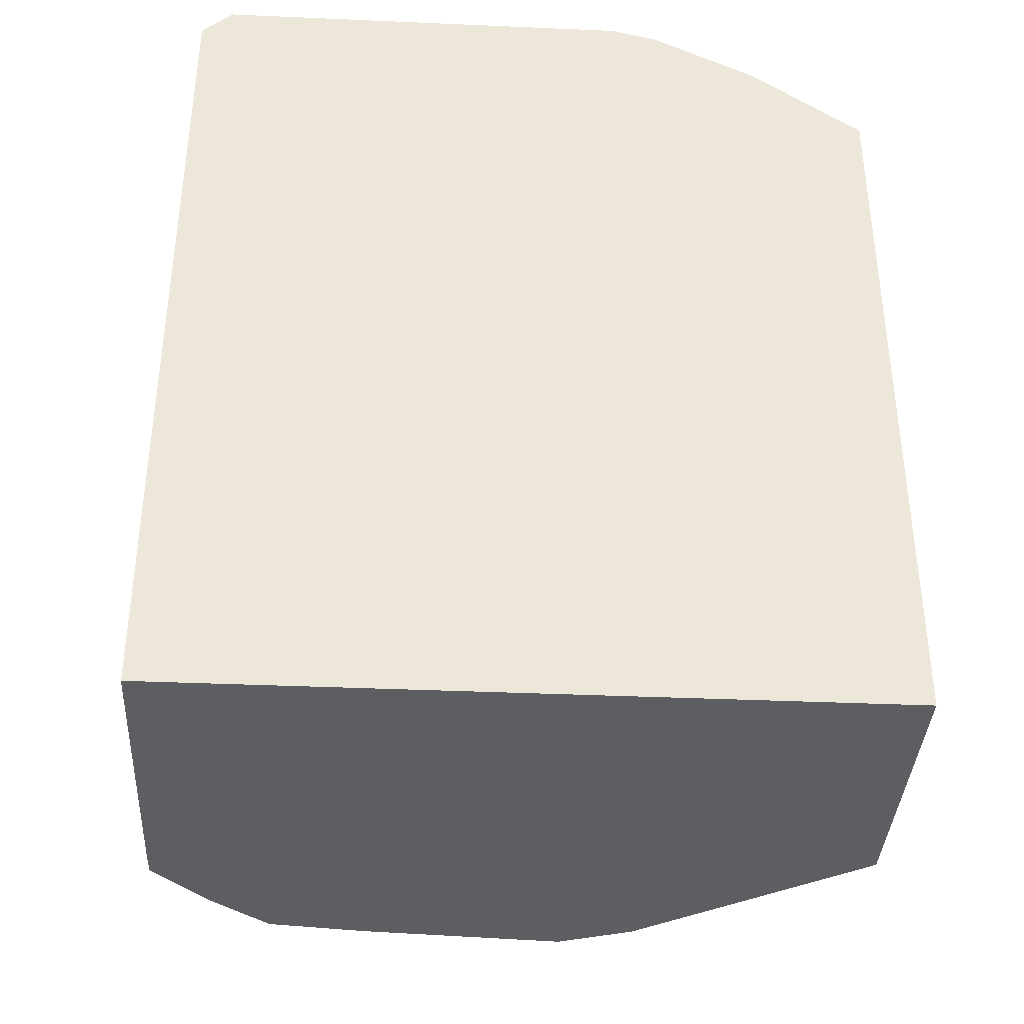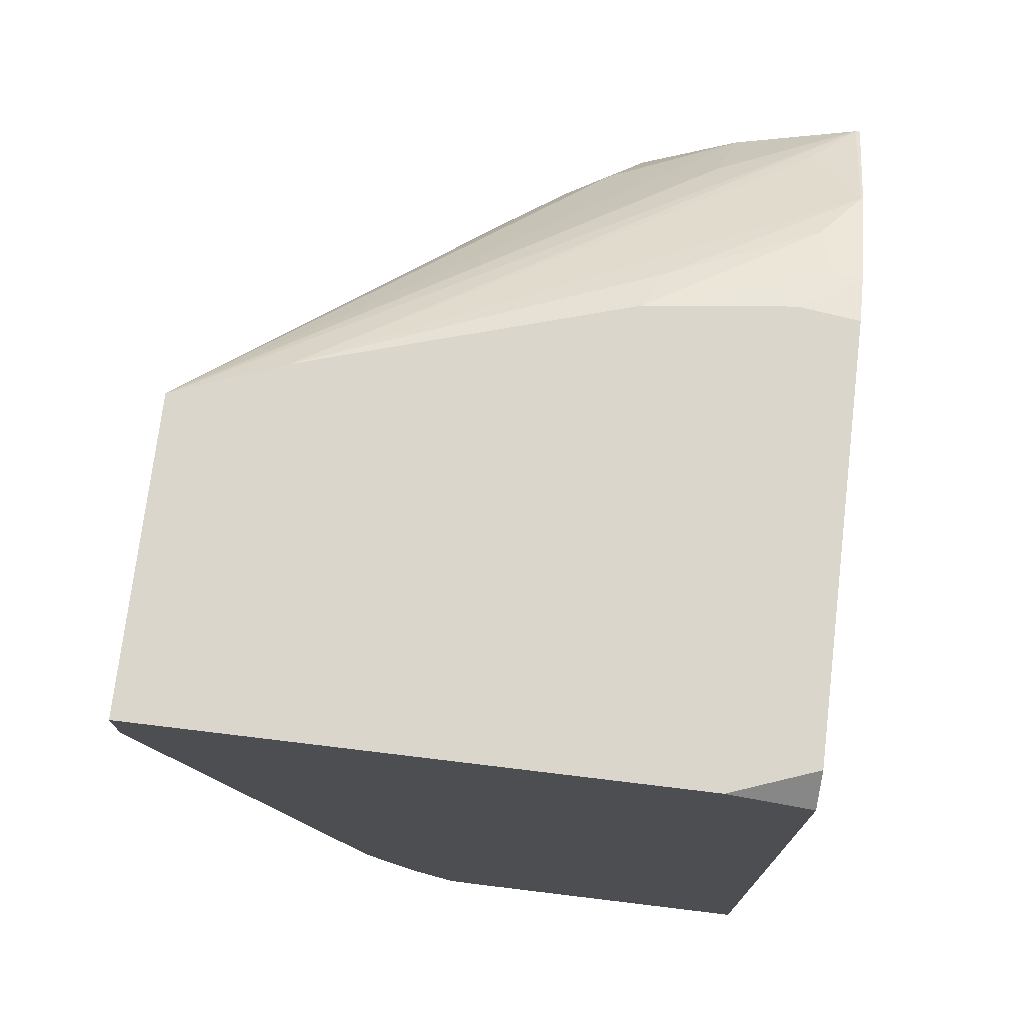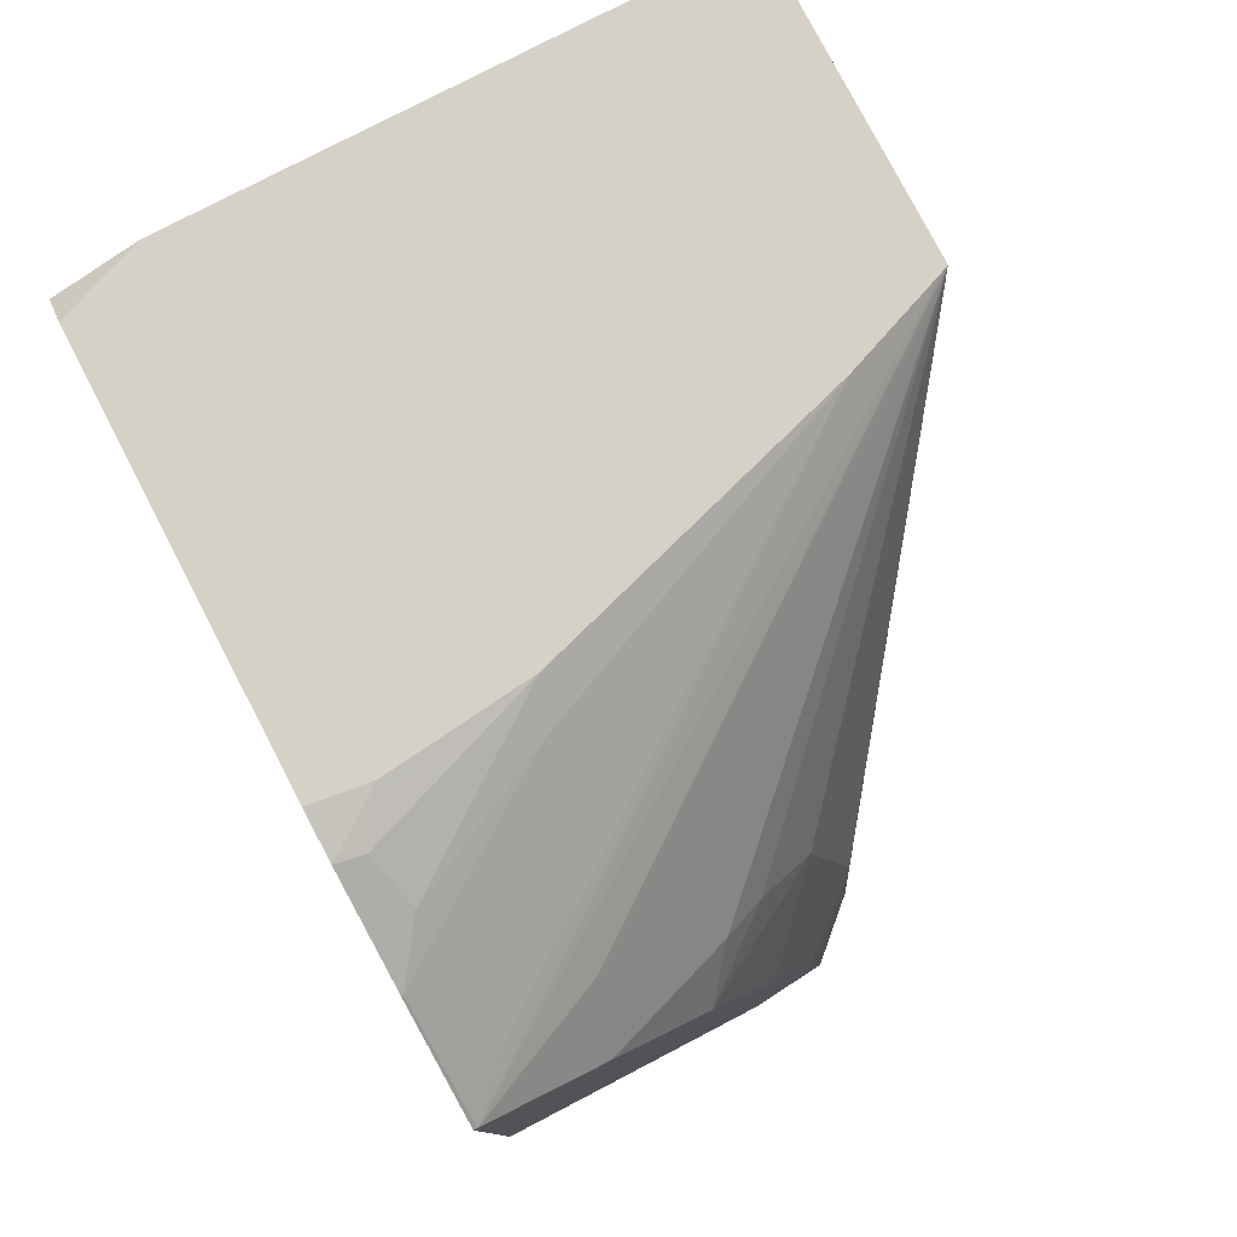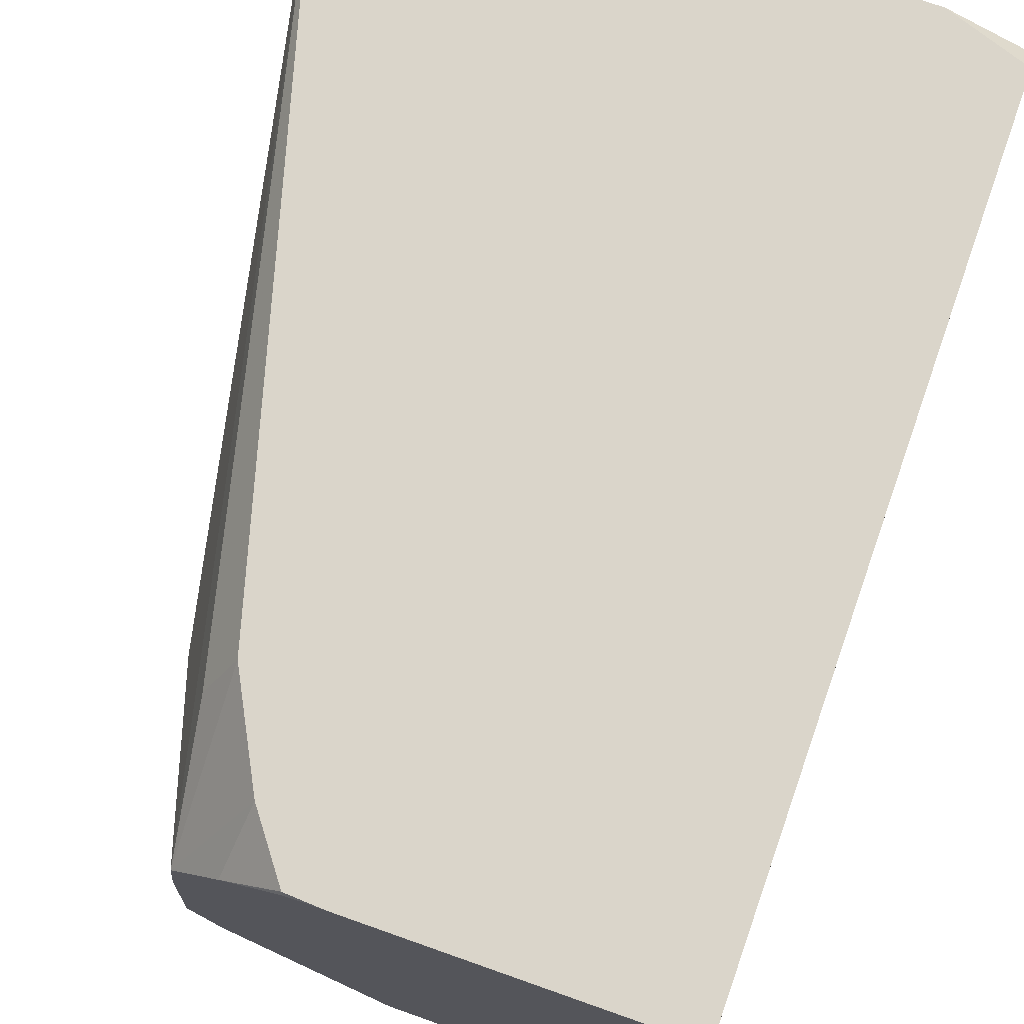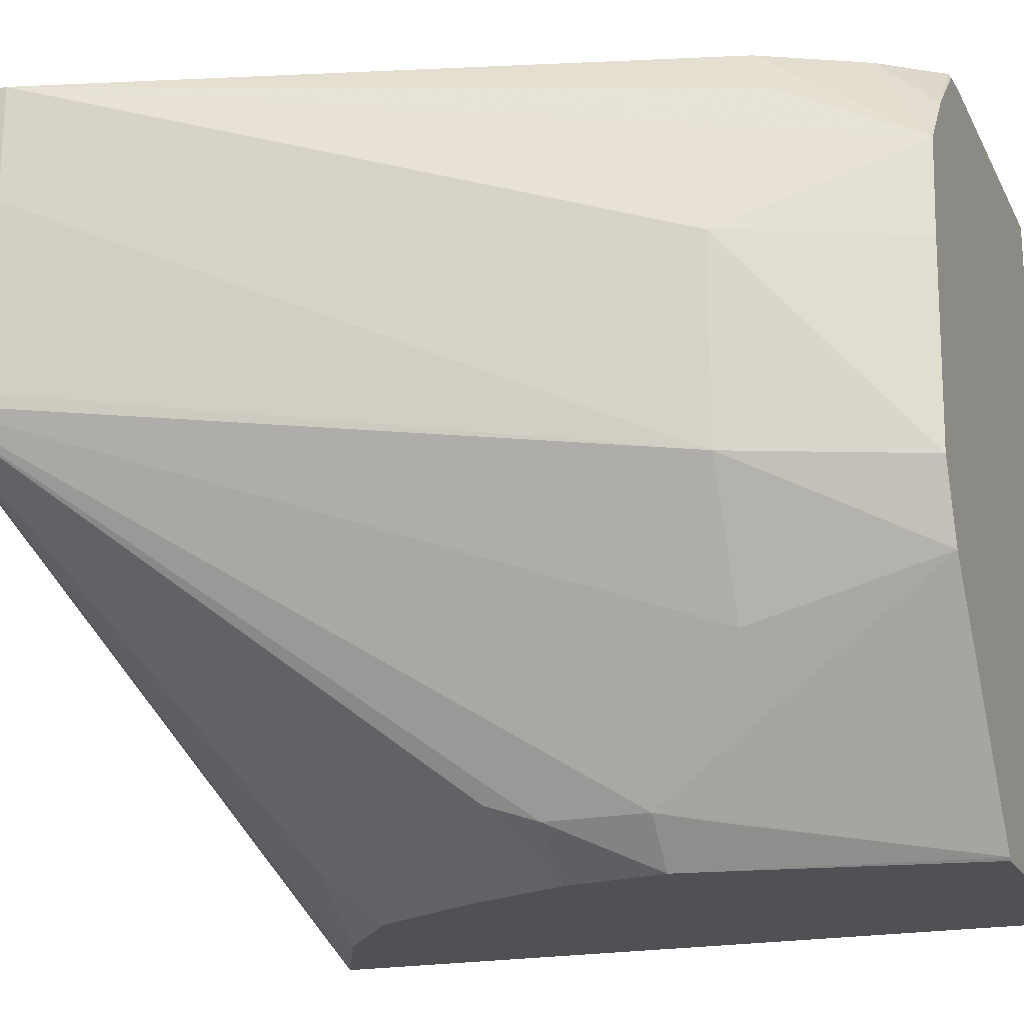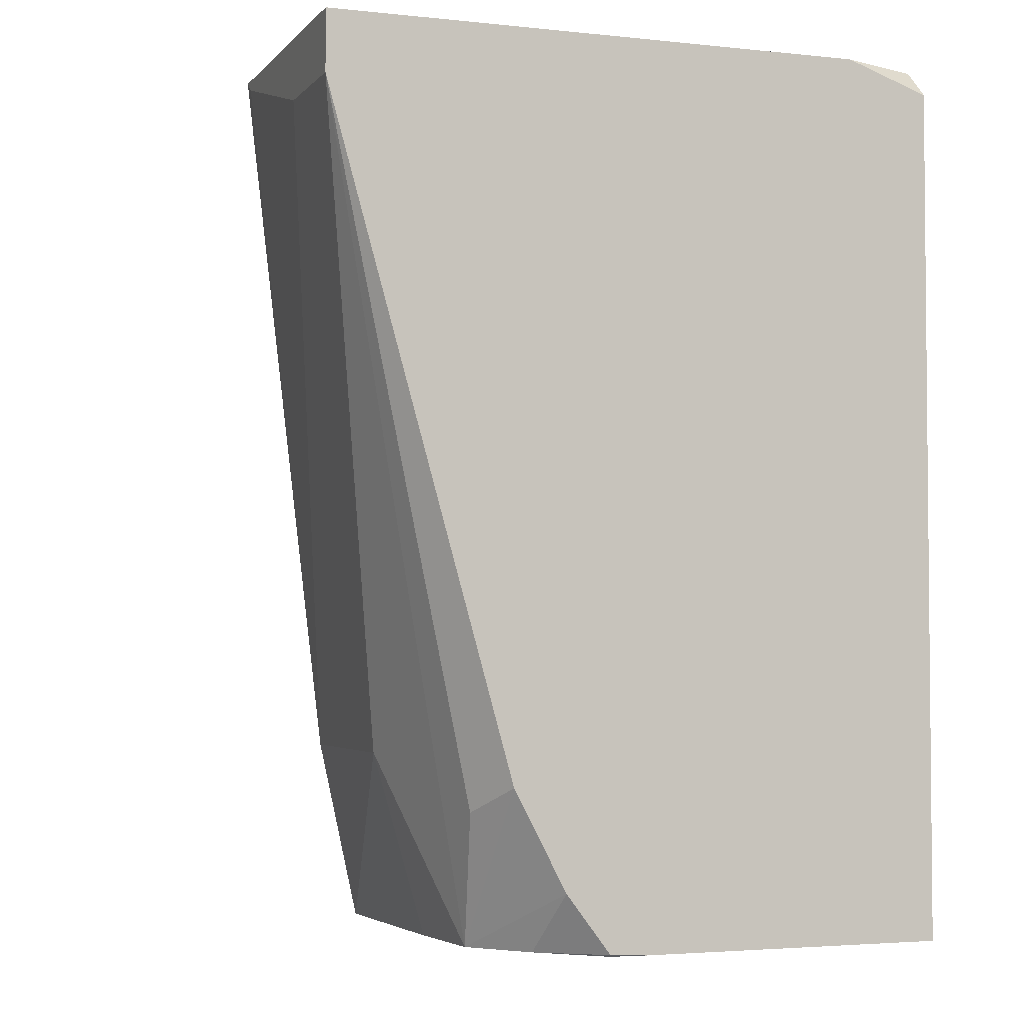
<metadata>
{"format":"obj","ext":"obj","renderer":"f3d","projection":"perspective","resolution":1024,"background":"white","views":[{"elev":-37.4,"azim":-93.2,"up":"+Z"},{"elev":73.8,"azim":-173.1,"up":"+Z"},{"elev":78.9,"azim":-27.5,"up":"+Z"},{"elev":74.3,"azim":-160.6,"up":"+Y"},{"elev":-19.5,"azim":110.6,"up":"+Y"},{"elev":-3.3,"azim":159.9,"up":"+Z"}]}
</metadata>
<code>
v 0.1132 0.2328 -0.3425
v -0.005681 0.2328 -0.3425
v 0.1275 0.2328 -0.3417
v 0.1269 0.2316 -0.3425
v -0.005681 -0.04287 -0.3425
v -0.005681 0.2328 -0.01563
v 0.1445 0.2328 -0.3191
v 0.1495 0.2107 -0.3425
v 0.1061 -0.04287 -0.3425
v -0.005681 -0.04287 -0.06021
v -0.005681 0.2209 -0.004377
v 0.02663 0.2328 -0.004377
v 0.1679 0.1883 -0.3425
v 0.1646 0.2328 -0.2808
v 0.1072 -0.04185 -0.3425
v 0.1246 -0.04287 -0.2409
v -0.004099 -0.04287 -0.06021
v -0.005681 -0.0001229 -0.02917
v -0.005681 0.0586 -0.004377
v 0.2356 0.2328 -0.004377
v 0.1938 0.155 -0.2713
v 0.172 0.1508 -0.3425
v 0.1744 0.2132 -0.2907
v 0.2356 0.2328 -0.02758
v 0.1664 0.0443 -0.3425
v 0.1421 -0.02582 -0.2325
v 0.1356 -0.02905 -0.2519
v 0.1261 -0.04287 -0.2325
v 0.04082 -0.04287 -0.08166
v 0.04847 -0.01937 -0.05816
v 0.2325 0.1139 -0.004377
v 0.1938 0.09909 -0.004377
v 0.01293 -0.02582 -0.05171
v -0.004831 1.201e-05 -0.0291
v -0.005681 0.001119 -0.02854
v 0.01708 0.05577 -0.004377
v -0.005681 0.0406 -0.00878
v 0.2356 0.1152 -0.004377
v 0.1938 0.07752 -0.2713
v 0.1769 0.07299 -0.3425
v 0.2356 0.1882 -0.02758
v 0.1679 0.02584 -0.2713
v 0.1421 -0.02582 -0.1938
v 0.119 -0.04287 -0.1938
v 0.07707 -0.04287 -0.1099
v 0.09046 -0.02582 -0.09047
v 0.07249 0.06211 -0.004377
v 0.0646 0.04524 -0.01295
v 0.009693 0.01939 -0.0194
v -0.005681 0.003359 -0.02741
v 0.004851 0.03877 -0.009706
v -0.005681 0.03035 -0.01391
v 0.2356 0.1204 -0.008184
v 0.1066 -0.01937 -0.09692
v 0.1292 -0.01292 -0.1163
v 0.1453 -0.01937 -0.1744
v 0.1142 -0.04287 -0.1826
v 0.1024 -0.04287 -0.155
f 21 24 41
f 21 41 39
f 25 40 39
f 25 39 42
f 29 45 46
f 26 43 28
f 26 42 38
f 26 38 43
f 28 43 44
f 29 46 38
f 25 42 26
f 21 40 22
f 18 34 35
f 20 41 24
f 20 53 41
f 20 38 53
f 19 37 36
f 17 34 18
f 17 33 34
f 17 32 33
f 17 31 32
f 17 30 31
f 17 29 30
f 29 38 30
f 16 26 28
f 21 39 40
f 30 38 31
f 38 42 39
f 32 48 34
f 16 27 26
f 56 58 57
f 55 58 56
f 49 52 50
f 49 51 52
f 47 49 48
f 47 51 49
f 45 54 46
f 45 55 54
f 45 58 55
f 44 56 57
f 43 56 44
f 39 41 53
f 38 39 53
f 38 56 43
f 38 55 56
f 38 54 55
f 38 46 54
f 37 52 51
f 36 51 47
f 36 37 51
f 35 49 50
f 34 49 35
f 34 48 49
f 32 34 33
f 32 47 48
f 15 27 16
f 11 38 20
f 15 25 26
f 2 19 11
f 2 37 19
f 2 52 37
f 2 50 52
f 2 35 50
f 2 18 35
f 2 10 18
f 2 5 10
f 1 5 2
f 1 9 5
f 1 15 9
f 1 25 15
f 1 40 25
f 1 22 40
f 1 13 22
f 1 8 13
f 1 4 8
f 1 3 4
f 15 26 27
f 1 14 7
f 1 24 14
f 1 20 24
f 1 12 20
f 1 6 12
f 1 2 6
f 2 11 6
f 3 7 8
f 1 7 3
f 5 9 16
f 3 8 4
f 14 24 23
f 13 24 21
f 13 23 24
f 13 21 22
f 11 20 12
f 11 31 38
f 11 32 31
f 11 47 32
f 11 36 47
f 11 19 36
f 10 17 18
f 13 14 23
f 7 14 13
f 9 15 16
f 5 28 44
f 5 57 58
f 5 58 45
f 5 45 29
f 5 44 57
f 5 29 17
f 5 17 10
f 6 11 12
f 7 13 8
f 5 16 28

</code>
